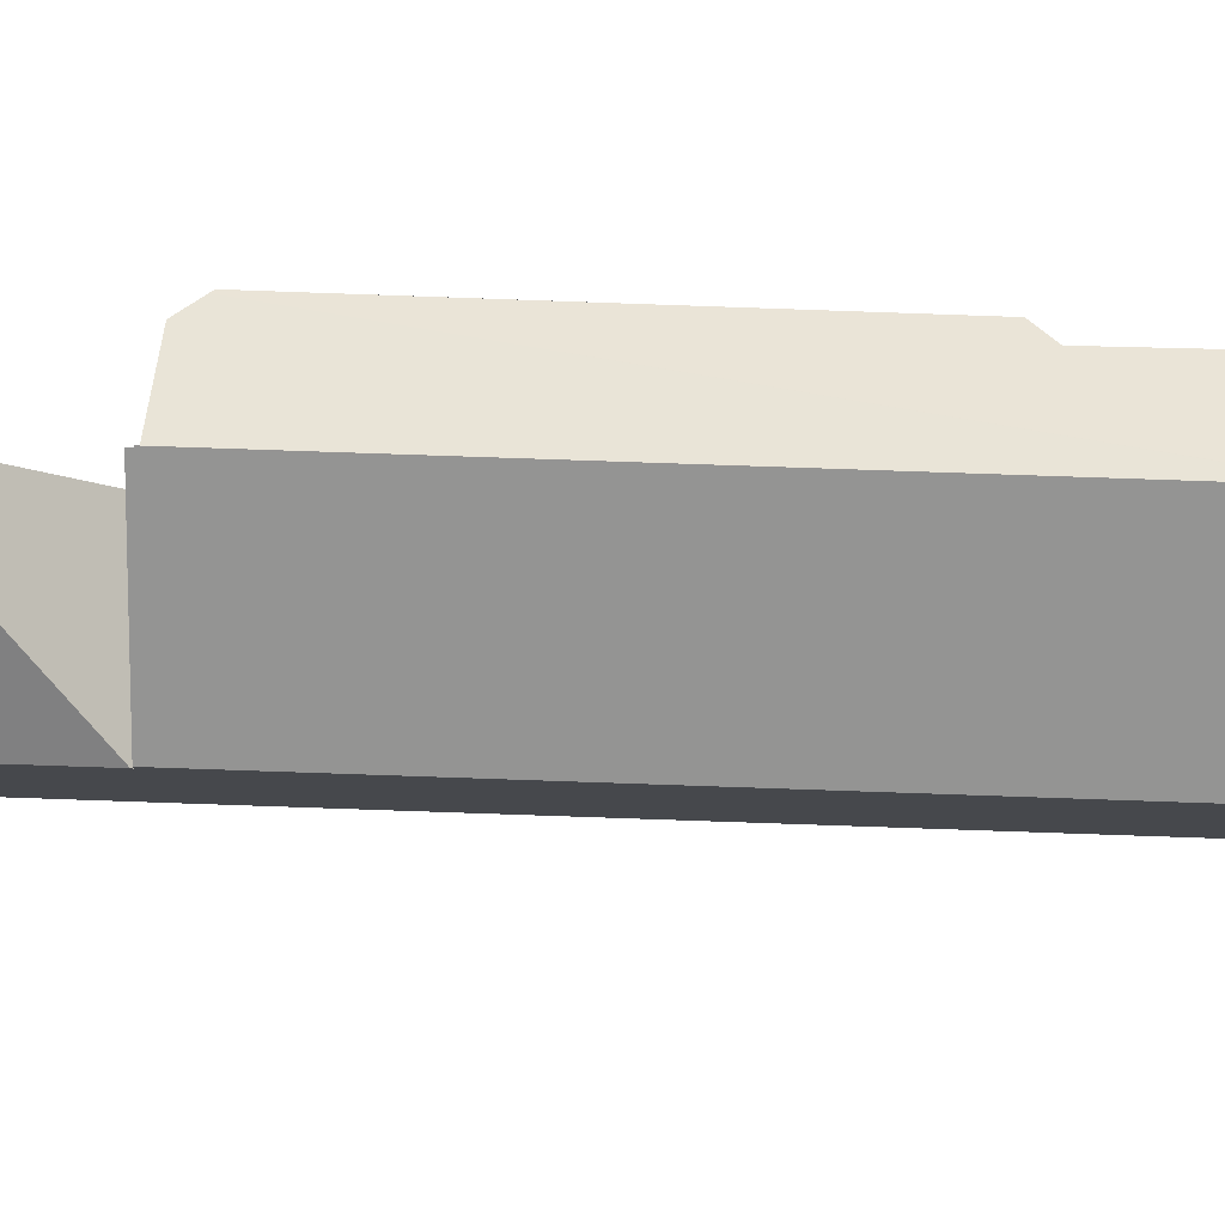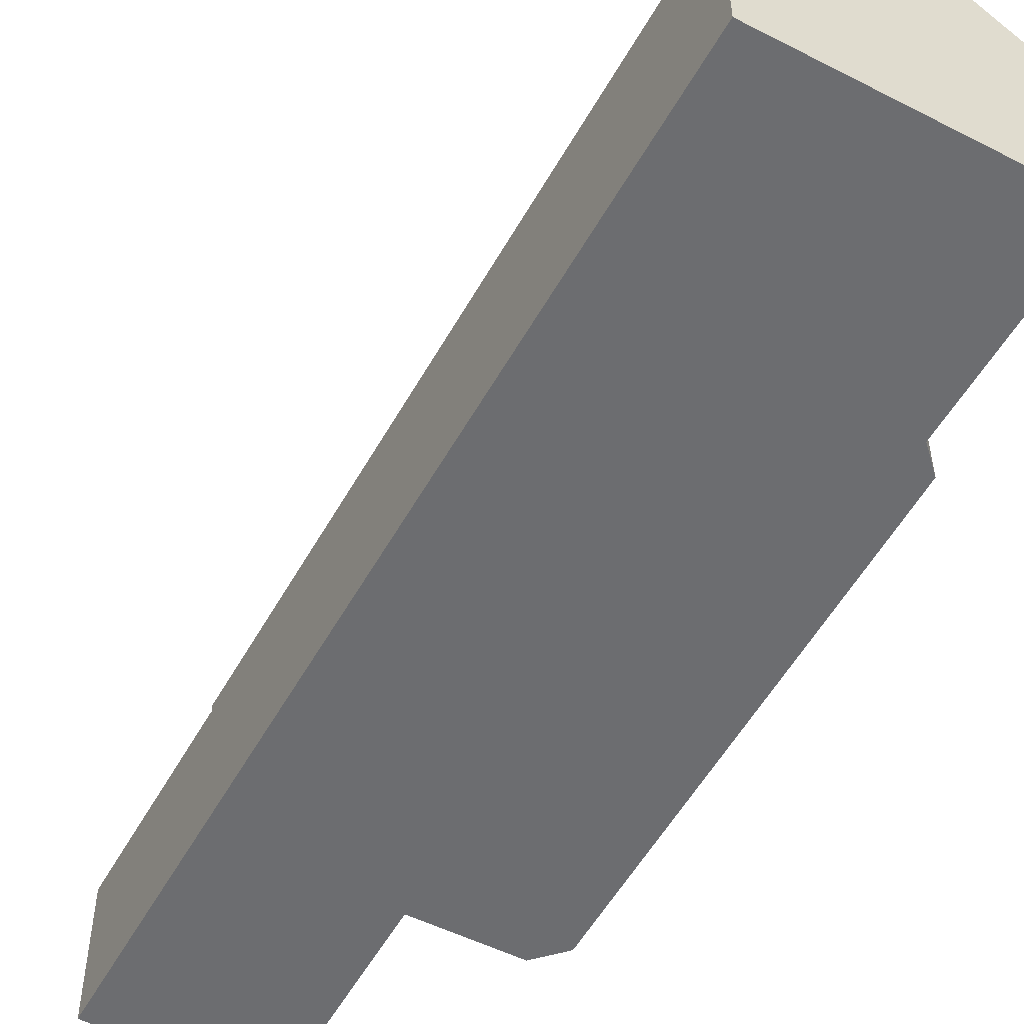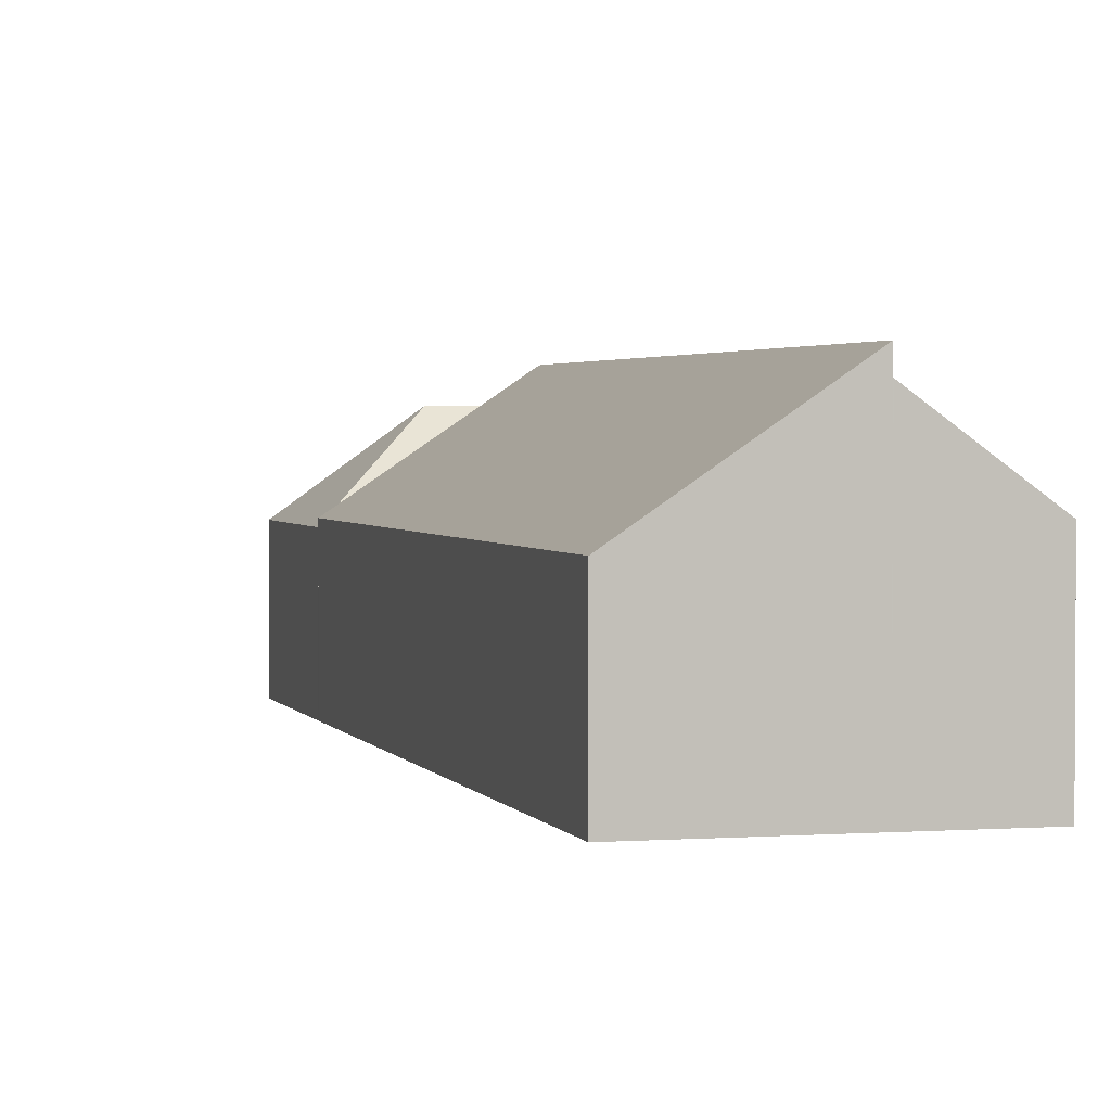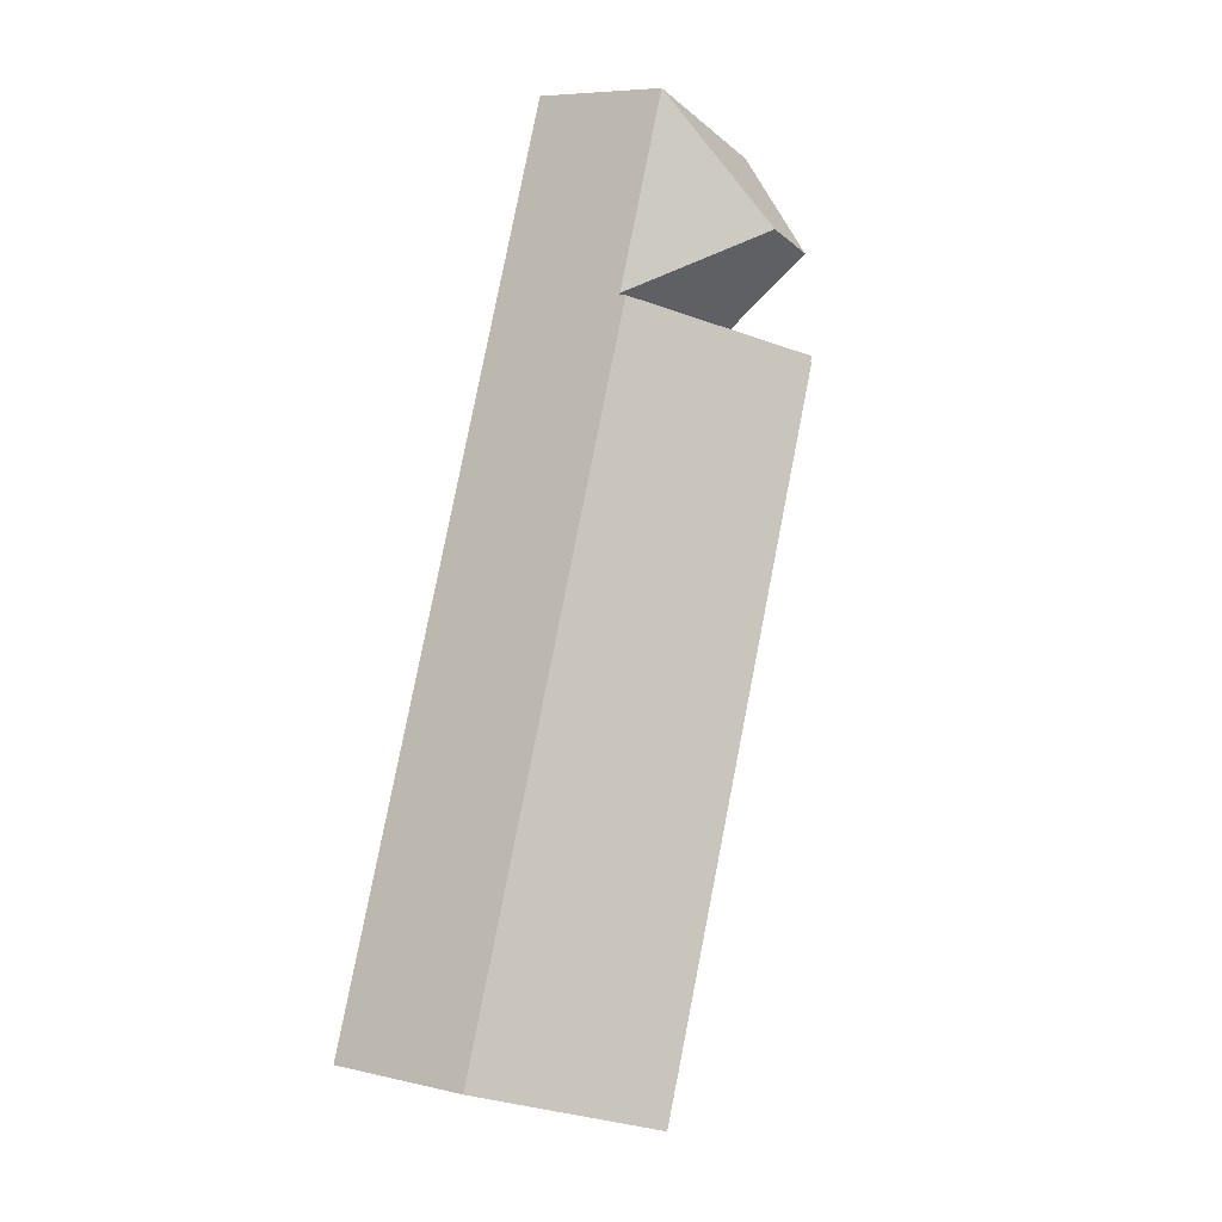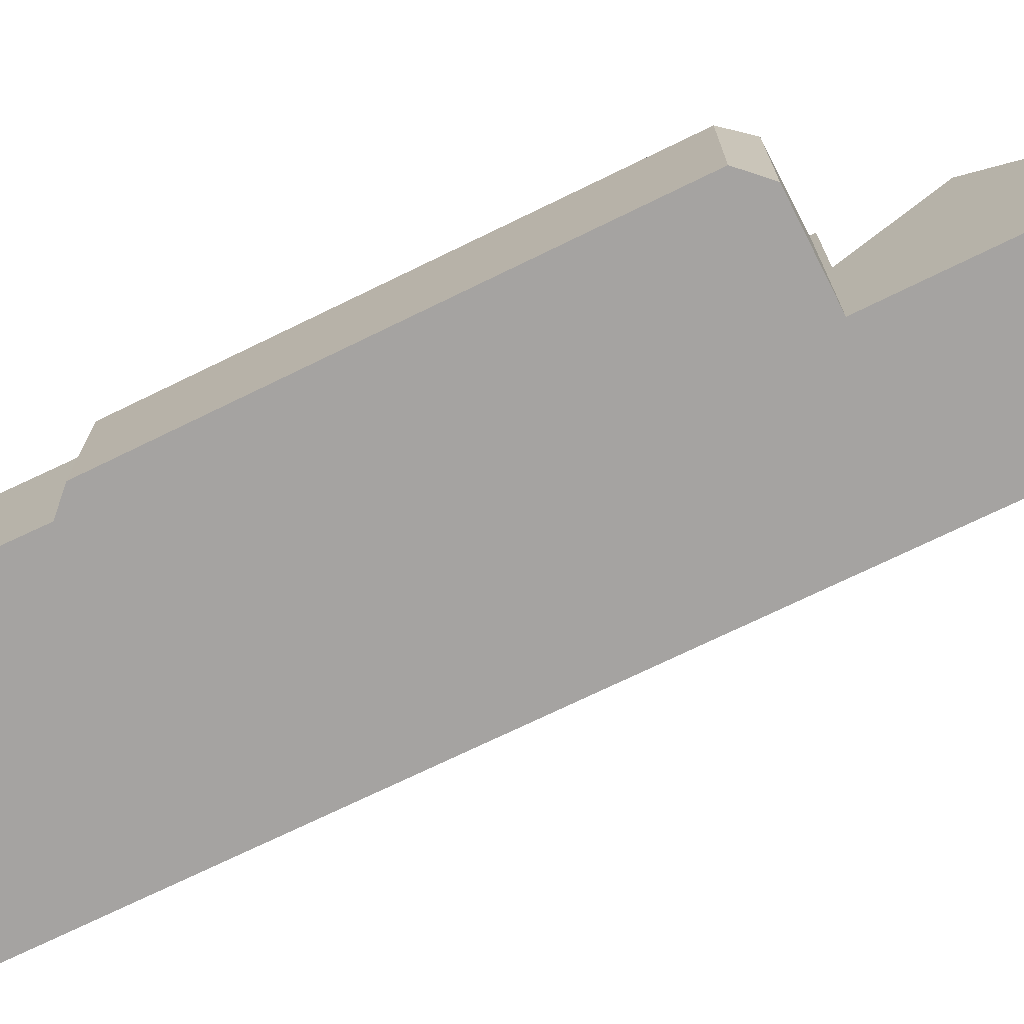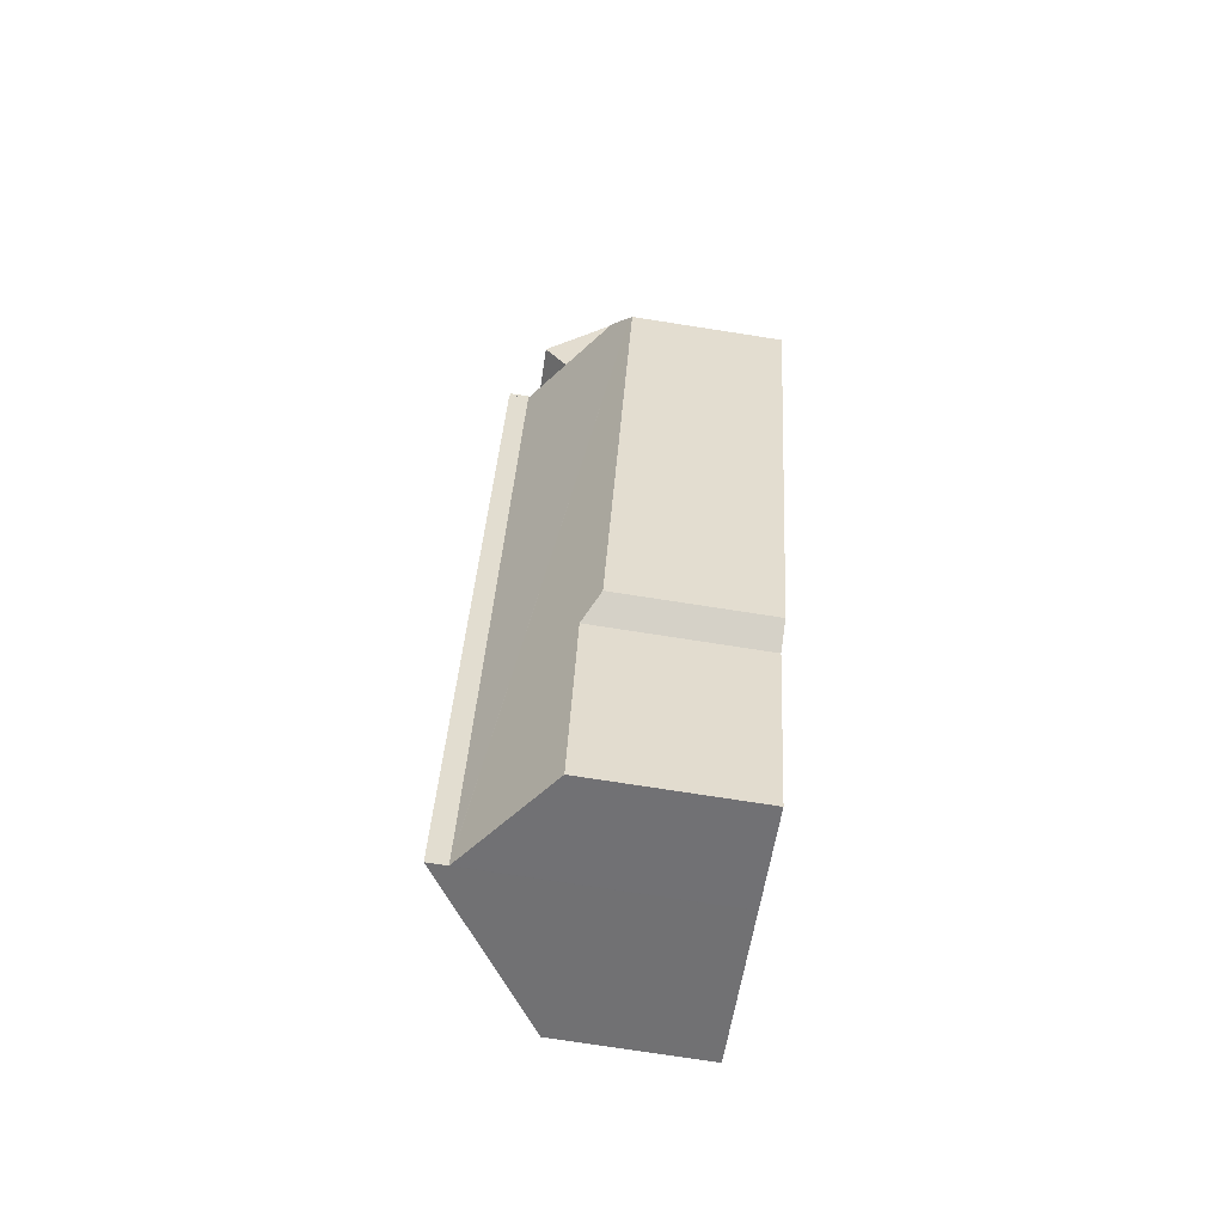
<metadata>
{"format":"obj","ext":"obj","renderer":"f3d","projection":"perspective","resolution":1024,"background":"white","views":[{"elev":78.9,"azim":71.7,"up":"+Y"},{"elev":-54.0,"azim":131.0,"up":"+Y"},{"elev":2.2,"azim":144.9,"up":"+Y"},{"elev":7.0,"azim":123.8,"up":"+Z"},{"elev":-73.1,"azim":-84.4,"up":"+Y"},{"elev":-75.7,"azim":-98.8,"up":"+Z"}]}
</metadata>
<code>
v  9.972 8.469 -23.78
v  18.37 12.22 -31.58
v  13.4 8.394 -33.41
v  0.092 7.74 0.209
v  8.607 7.701 -23.15
v  0 7.625 4.669e-16
v  0.729 8.542 1.659
v  18.39 12.23 -31.58
v  5.439 12.23 3.501
v  18.39 1.934e-15 -31.58
v  13.4 2.046e-15 -33.41
v  18.37 1.934e-15 -31.58
v  9.972 1.456e-15 -23.78
v  8.607 1.417e-15 -23.15
v  0 0 0
v  0.729 -1.016e-16 1.659
v  0.092 -1.28e-17 0.209
v  5.439 -2.144e-16 3.501
v  3.517 11.73 8.776
v  13.29 7.097 6.674
v  5.39 7.092 3.766
v  13.25 7.184 6.768
v  6.524 11.72 9.874
v  9.634 7.184 16.57
v  1.679 7.178 13.69
v  9.634 -1.015e-15 16.57
v  13.25 -4.144e-16 6.768
v  13.29 -4.087e-16 6.674
v  5.39 -2.306e-16 3.766
v  3.517 -5.374e-16 8.776
v  1.679 -8.385e-16 13.69
v  13.29 7.532 6.674
v  5.483 13.2 3.518
v  5.39 13.2 3.766
v  18.39 13.23 -31.58
v  5.439 13.23 3.501
v  22.72 7.532 -18.89
v  26.33 7.532 -28.65
v  22.72 1.156e-15 -18.89
v  26.33 1.755e-15 -28.65
v  5.483 -2.154e-16 3.518
g defaultobject
f 1 2 3
f 2 1 4
f 4 1 5
f 4 5 6
f 7 8 4
f 8 7 9
f 4 8 2
f 10 2 8
f 2 10 3
f 3 10 11
f 11 10 12
f 3 13 1
f 13 3 11
f 14 6 5
f 6 14 15
f 13 5 1
f 5 13 14
f 4 16 7
f 16 4 6
f 16 6 15
f 16 15 17
f 7 18 9
f 18 7 16
f 18 8 9
f 8 18 10
f 17 18 16
f 18 17 15
f 18 15 14
f 18 14 13
f 18 13 10
f 10 13 11
f 10 11 12
f 19 20 21
f 20 19 22
f 22 19 23
f 24 19 25
f 19 24 23
f 23 24 22
f 26 22 24
f 22 26 27
f 22 27 20
f 20 27 28
f 28 21 20
f 21 28 29
f 21 25 19
f 25 21 29
f 25 29 30
f 25 30 31
f 25 26 24
f 26 25 31
f 27 29 28
f 29 27 26
f 29 26 30
f 30 26 31
f 32 33 34
f 33 35 36
f 35 33 32
f 35 32 37
f 35 37 38
f 28 37 32
f 37 28 39
f 37 39 38
f 38 39 40
f 38 10 35
f 10 38 40
f 10 36 35
f 36 10 18
f 33 29 34
f 29 33 41
f 18 33 36
f 33 18 41
f 29 32 34
f 32 29 28
f 29 41 28
f 39 10 40
f 10 39 18
f 18 39 41
f 41 39 28

</code>
